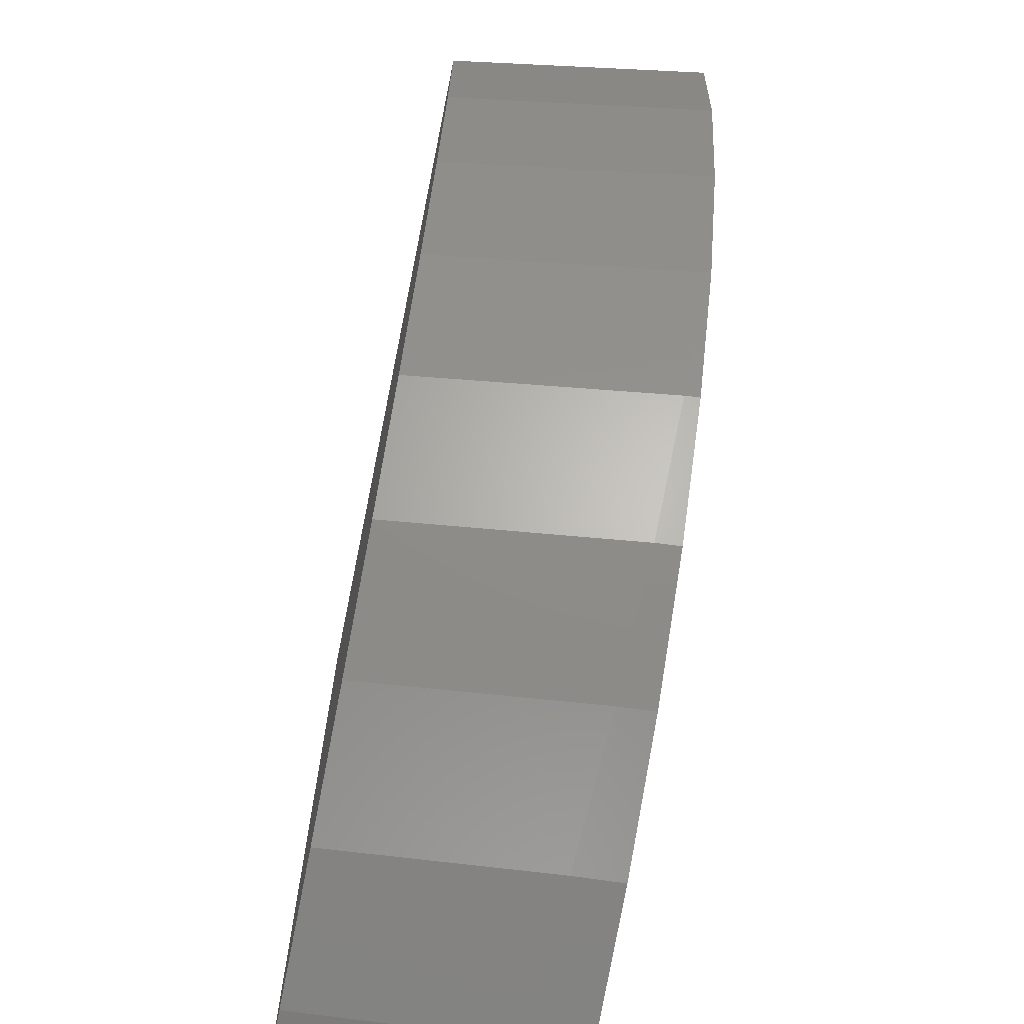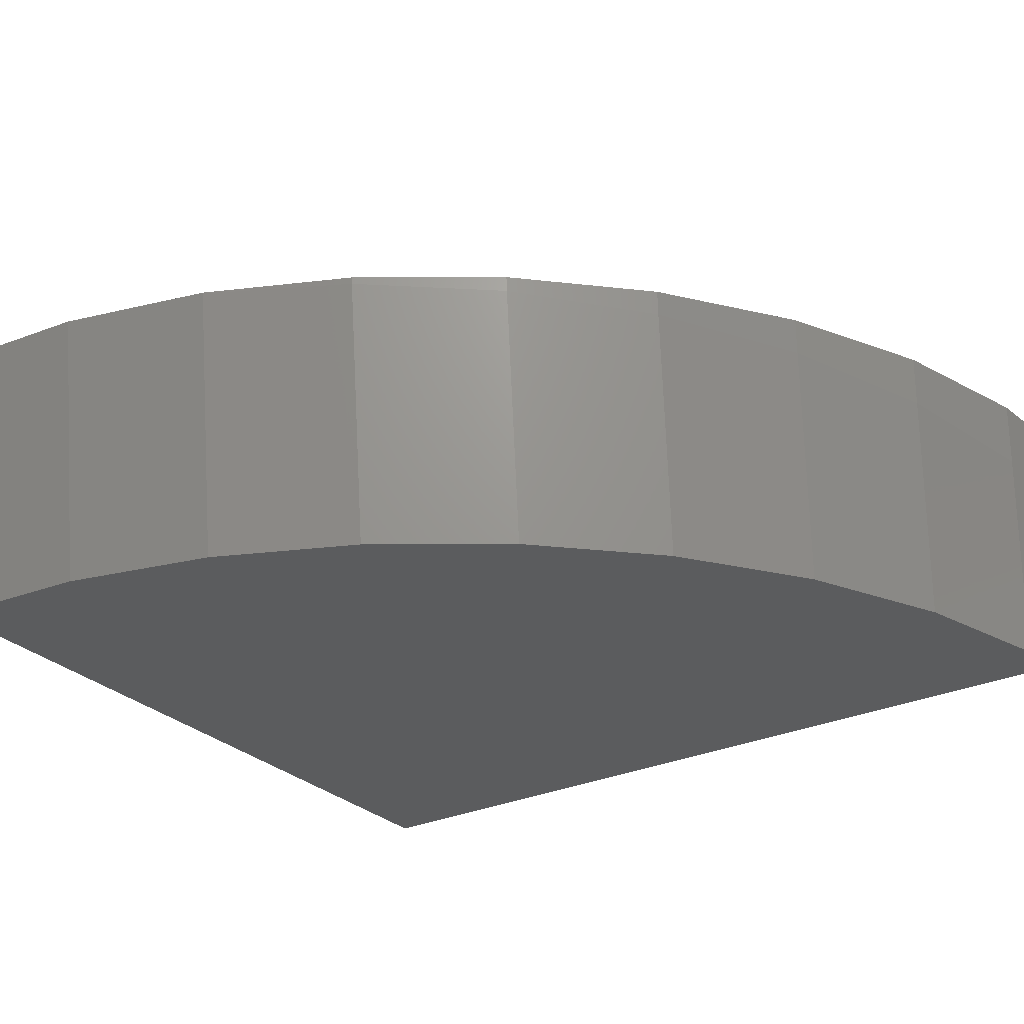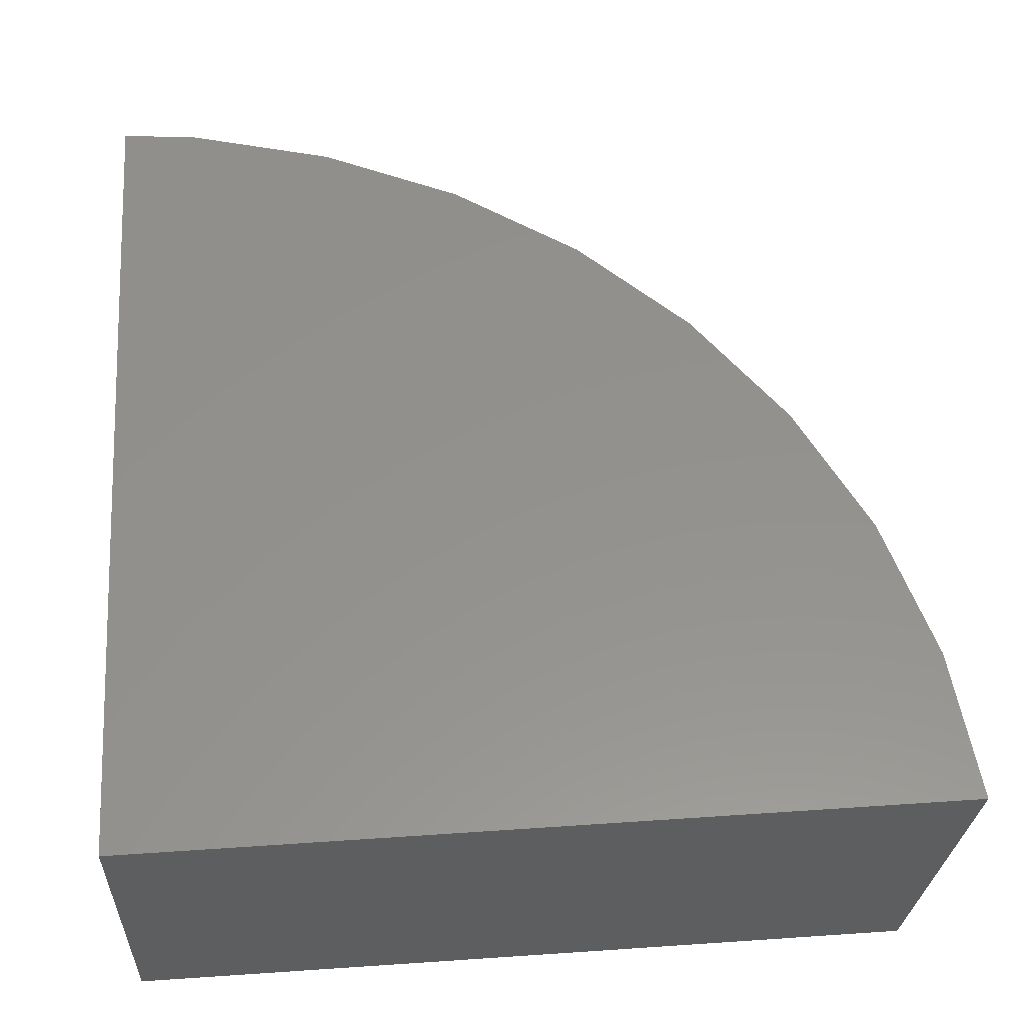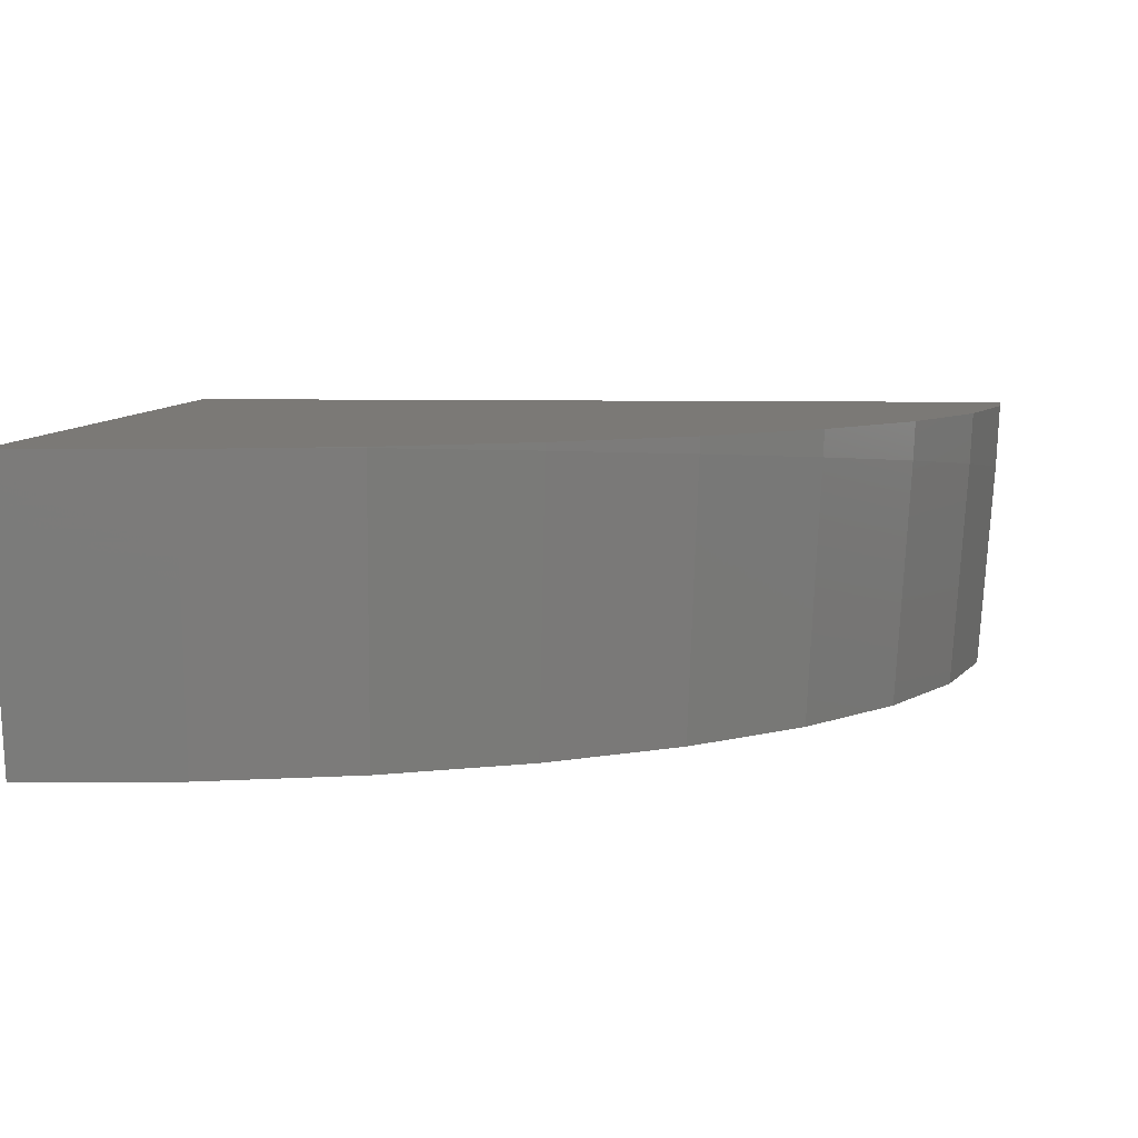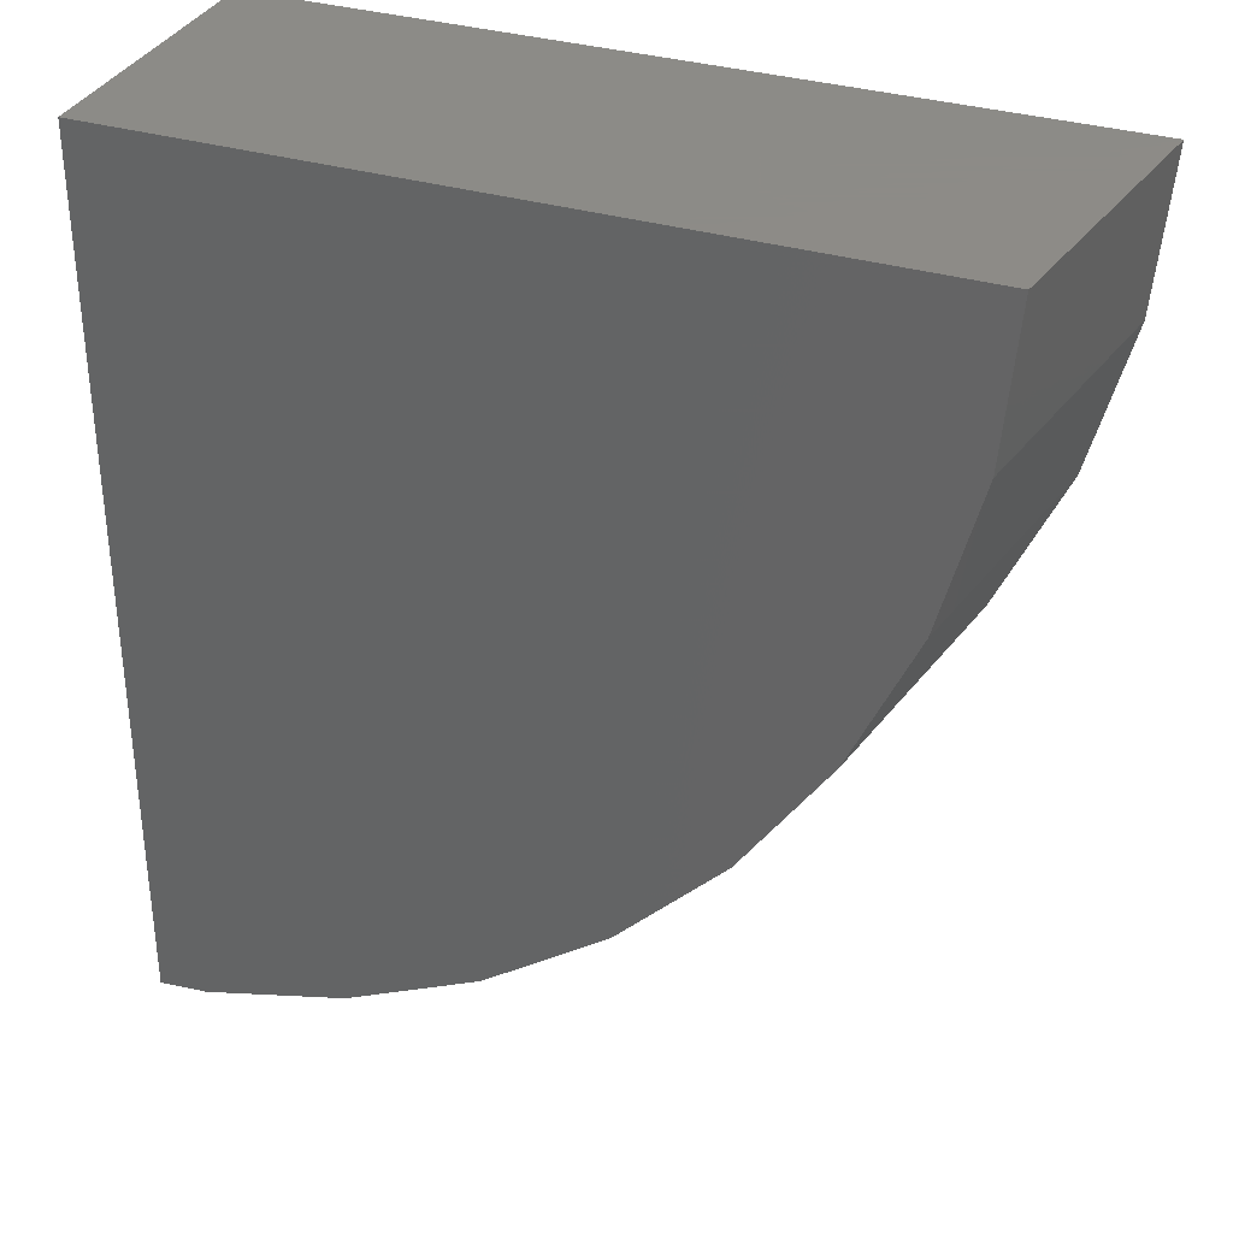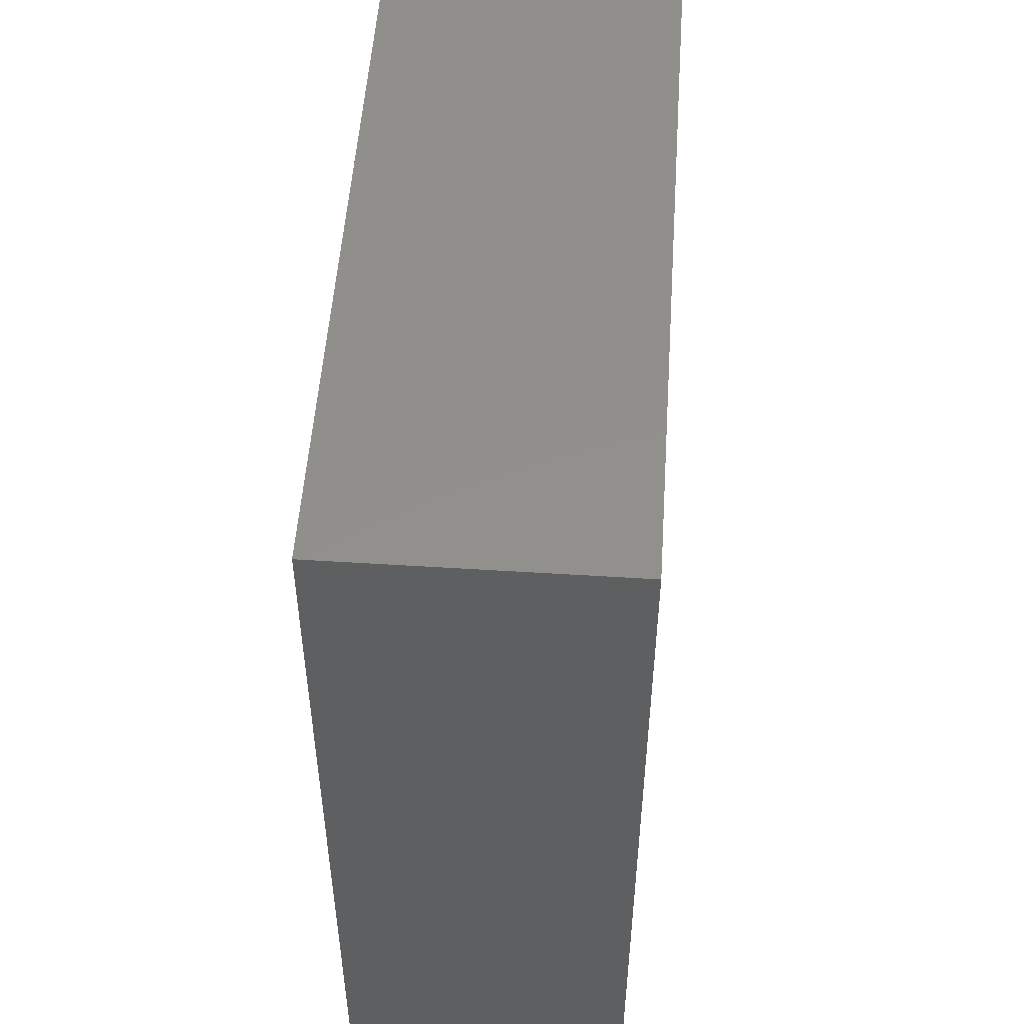
<metadata>
{"format":"stl","ext":"stl","renderer":"f3d","projection":"perspective","resolution":1024,"background":"white","views":[{"elev":-69.2,"azim":78.5,"up":"+Z"},{"elev":-28.3,"azim":124.8,"up":"+Y"},{"elev":55.3,"azim":-4.1,"up":"+Y"},{"elev":6.8,"azim":94.4,"up":"+Y"},{"elev":33.8,"azim":22.1,"up":"+Z"},{"elev":52.1,"azim":-86.1,"up":"+Z"}]}
</metadata>
<code>
# stl→obj: 47 verts, 90 faces
v 25 -50.12 0
v 44.33 -57.28 0
v 45.43 -50.12 0
v 25 -57.28 0
v 25 -51.95 -22.48
v 25 -50.12 -22.57
v 25 -57.28 -22.09
v 45.09 -50.12 -3.914
v 44.37 -50.12 -6.692
v 45.09 -50.12 -3.935
v 44.08 -50.12 -7.76
v 44.09 -50.12 -7.752
v 42.44 -50.12 -11.34
v 42.4 -50.12 -11.39
v 40.2 -50.12 -14.58
v 40.11 -50.12 -14.67
v 37.44 -50.12 -17.39
v 37.27 -50.12 -17.51
v 34.24 -50.12 -19.67
v 33.95 -50.12 -19.8
v 30.69 -50.12 -21.35
v 30.28 -50.12 -21.47
v 26.9 -50.12 -22.4
v 26.36 -50.12 -22.45
v 44.18 -57.28 -1.697
v 44 -57.28 -3.854
v 43.56 -57.28 -5.518
v 43.01 -57.28 -7.594
v 42.28 -57.28 -9.19
v 41.41 -57.28 -11.11
v 40.39 -57.28 -12.6
v 39.23 -57.28 -14.29
v 37.91 -57.28 -15.63
v 36.53 -57.28 -17.04
v 34.94 -57.28 -18.18
v 33.41 -57.28 -19.28
v 31.55 -57.28 -20.17
v 29.94 -57.28 -20.94
v 27.86 -57.28 -21.52
v 26.24 -57.28 -21.97
v 26.8 -51.78 -22.32
v 30.6 -51.42 -21.3
v 34.16 -51.08 -19.63
v 37.38 -50.78 -17.36
v 40.16 -50.52 -14.57
v 42.42 -50.3 -11.33
v 44.08 -50.15 -7.752
f 1 2 3
f 2 1 4
f 5 1 6
f 7 1 5
f 1 7 4
f 8 1 3
f 9 8 10
f 8 9 1
f 11 9 12
f 9 11 1
f 13 1 11
f 14 1 13
f 15 1 14
f 16 1 15
f 17 1 16
f 18 1 17
f 19 1 18
f 20 1 19
f 21 1 20
f 22 1 21
f 23 1 22
f 24 1 23
f 1 24 6
f 4 25 2
f 4 26 25
f 4 27 26
f 4 28 27
f 4 29 28
f 4 30 29
f 4 31 30
f 4 32 31
f 4 33 32
f 4 34 33
f 4 35 34
f 4 36 35
f 4 37 36
f 4 38 37
f 4 39 38
f 7 39 4
f 39 7 40
f 5 24 41
f 24 5 6
f 23 41 24
f 5 40 7
f 40 5 41
f 41 22 42
f 22 41 23
f 21 42 22
f 41 39 40
f 41 38 39
f 38 41 42
f 42 20 43
f 20 42 21
f 19 43 20
f 42 37 38
f 42 36 37
f 36 42 43
f 44 19 18
f 19 44 43
f 17 44 18
f 43 35 36
f 43 34 35
f 34 43 44
f 44 16 45
f 16 44 17
f 15 45 16
f 44 33 34
f 33 45 32
f 45 33 44
f 45 14 46
f 14 45 15
f 13 46 14
f 45 31 32
f 31 46 30
f 46 31 45
f 46 11 47
f 11 46 13
f 12 47 11
f 46 29 30
f 29 47 28
f 47 29 46
f 12 9 47
f 47 27 28
f 27 9 10
f 27 10 26
f 9 27 47
f 26 8 25
f 8 26 10
f 25 3 2
f 3 25 8

</code>
